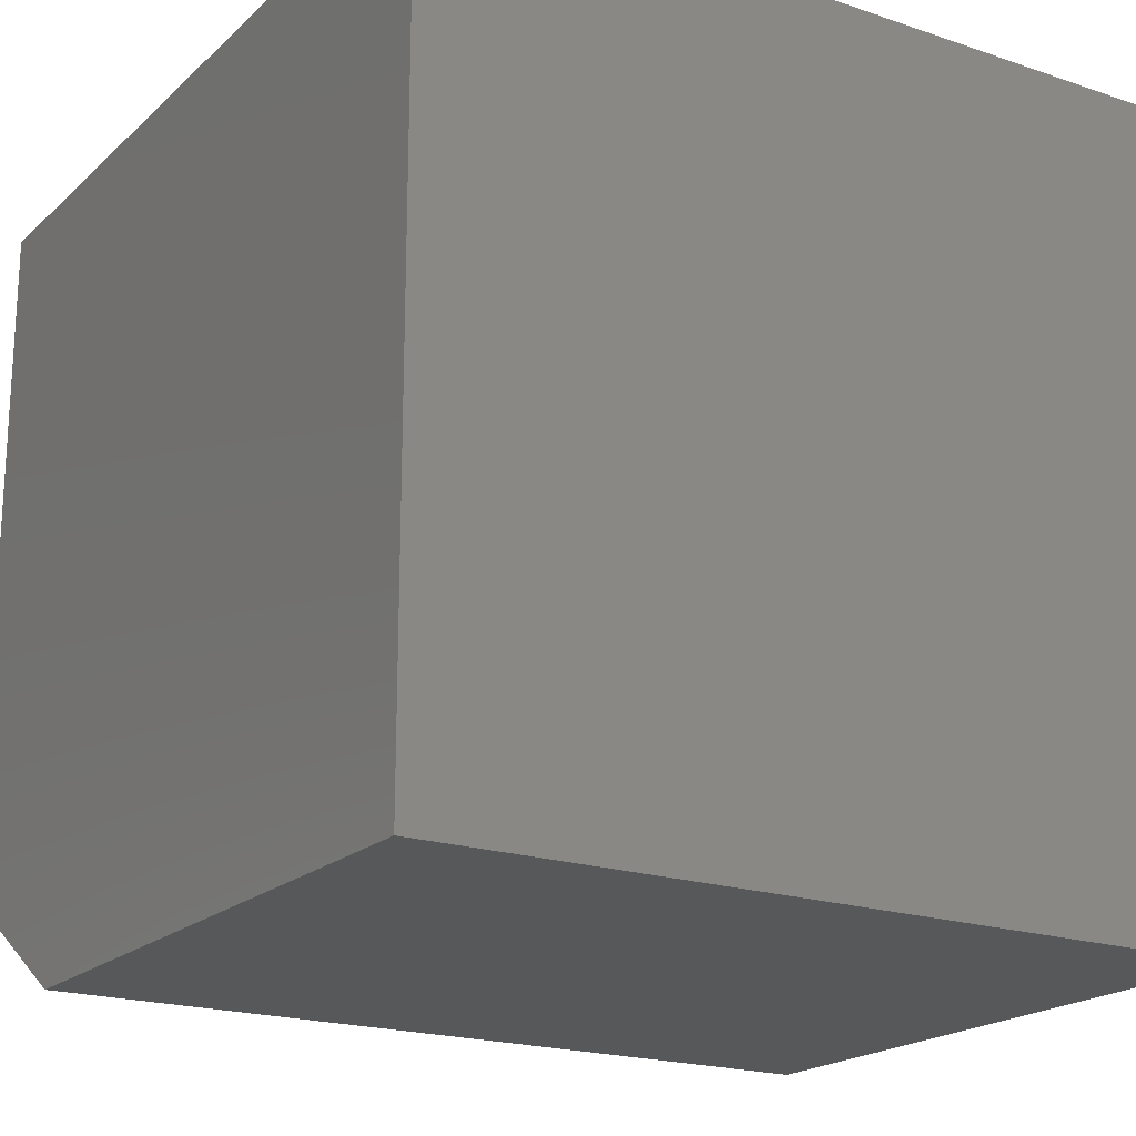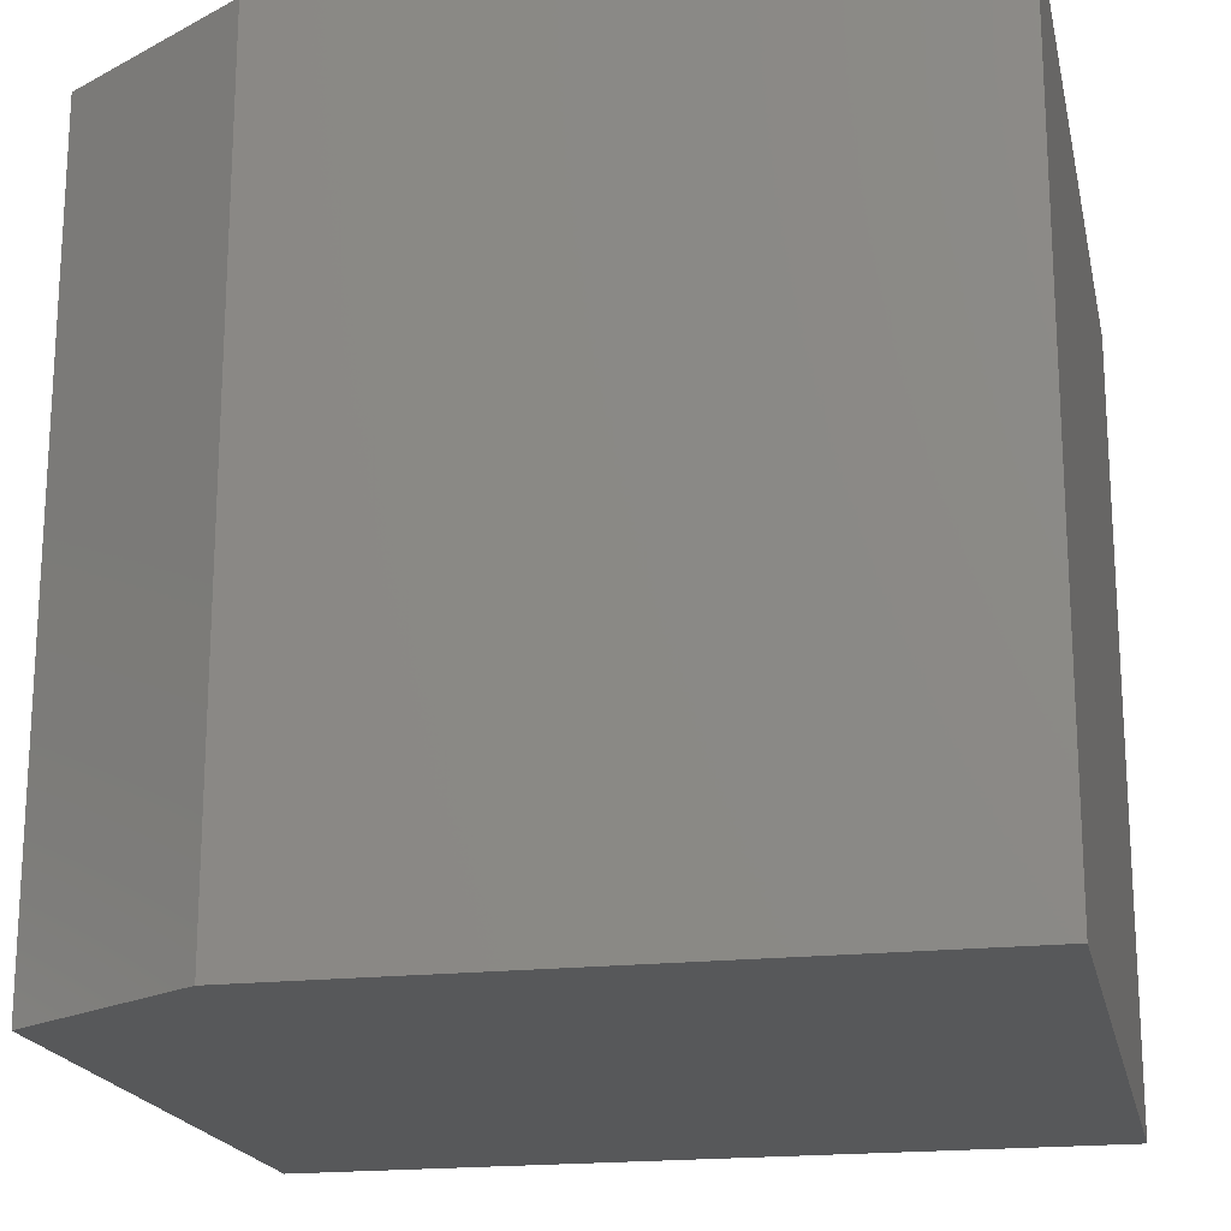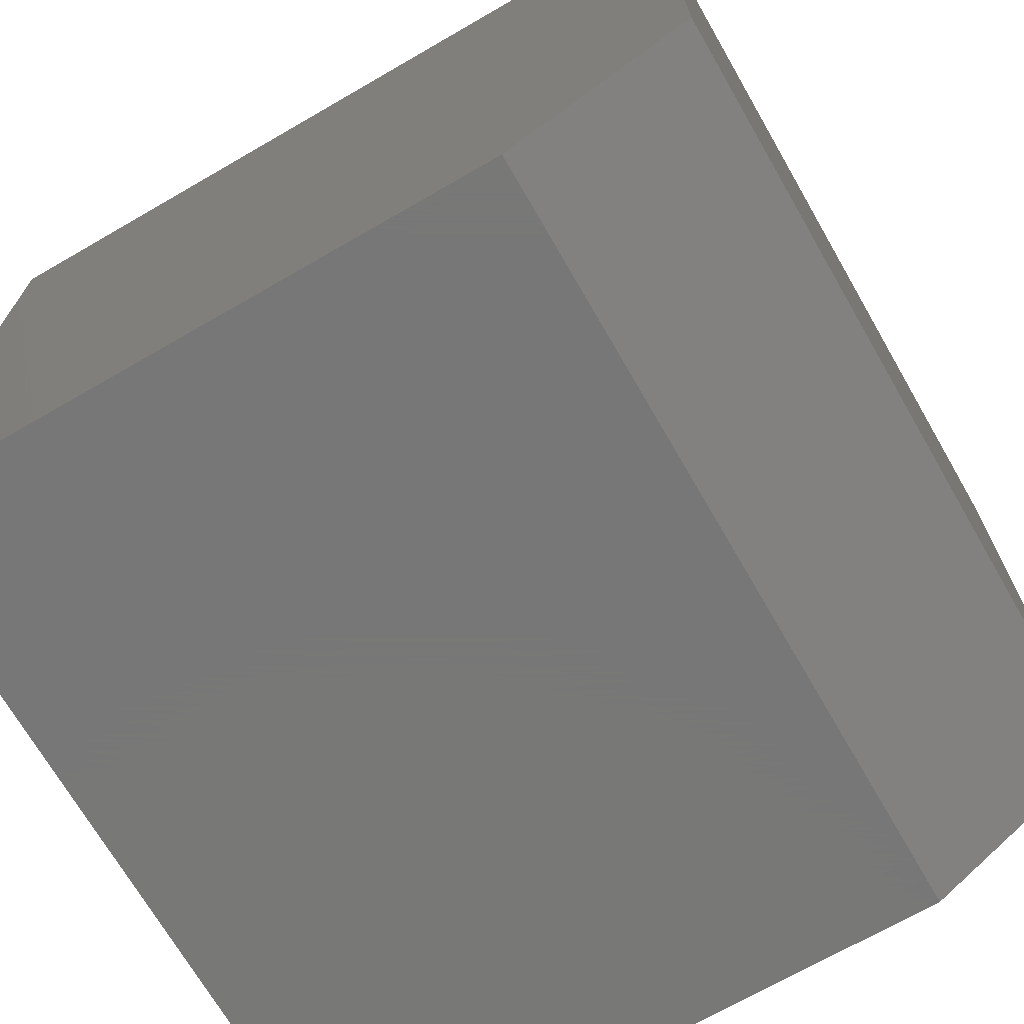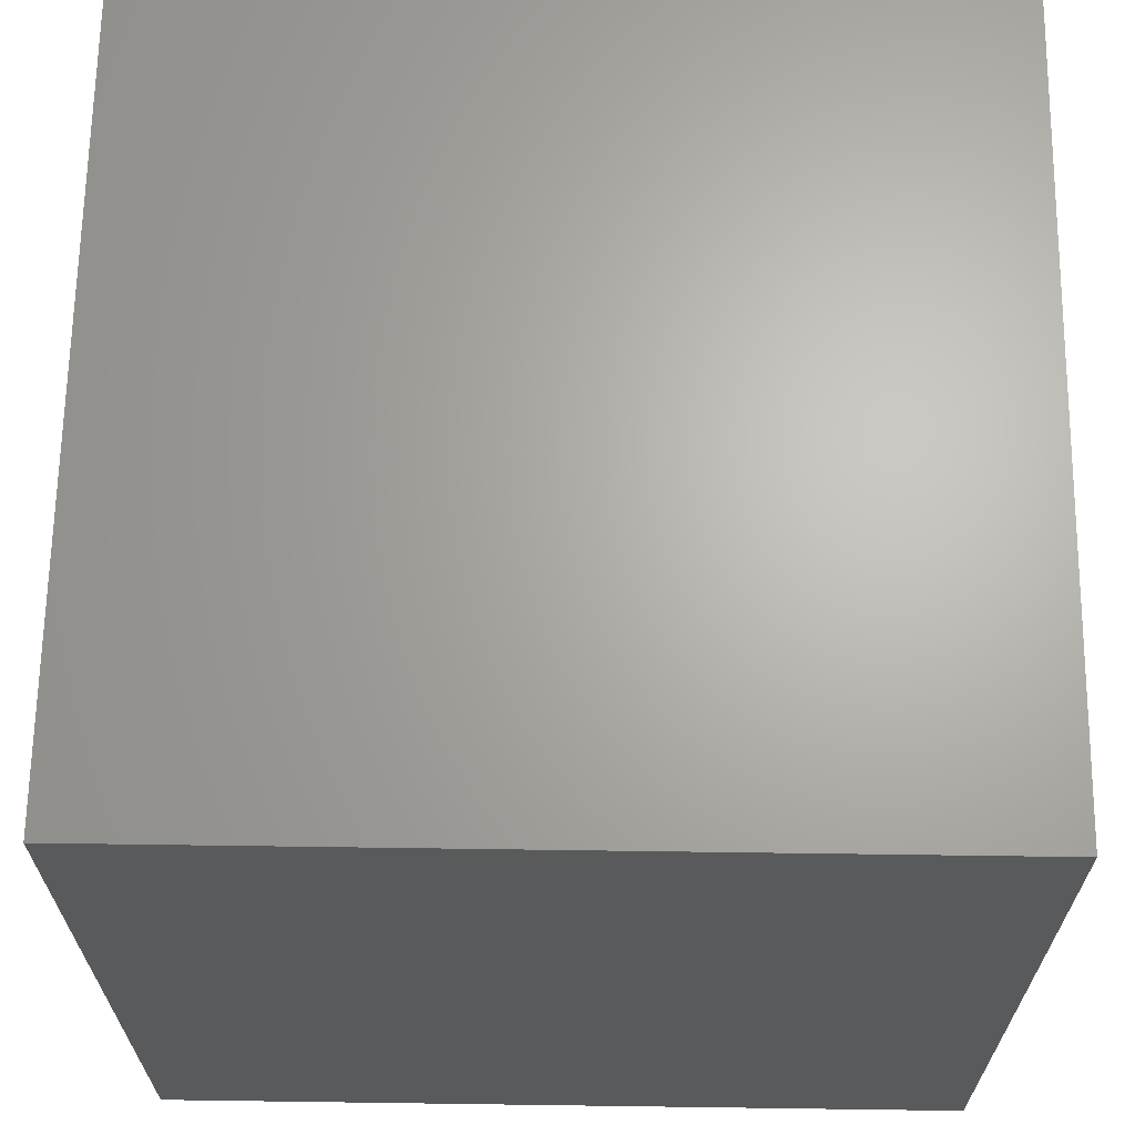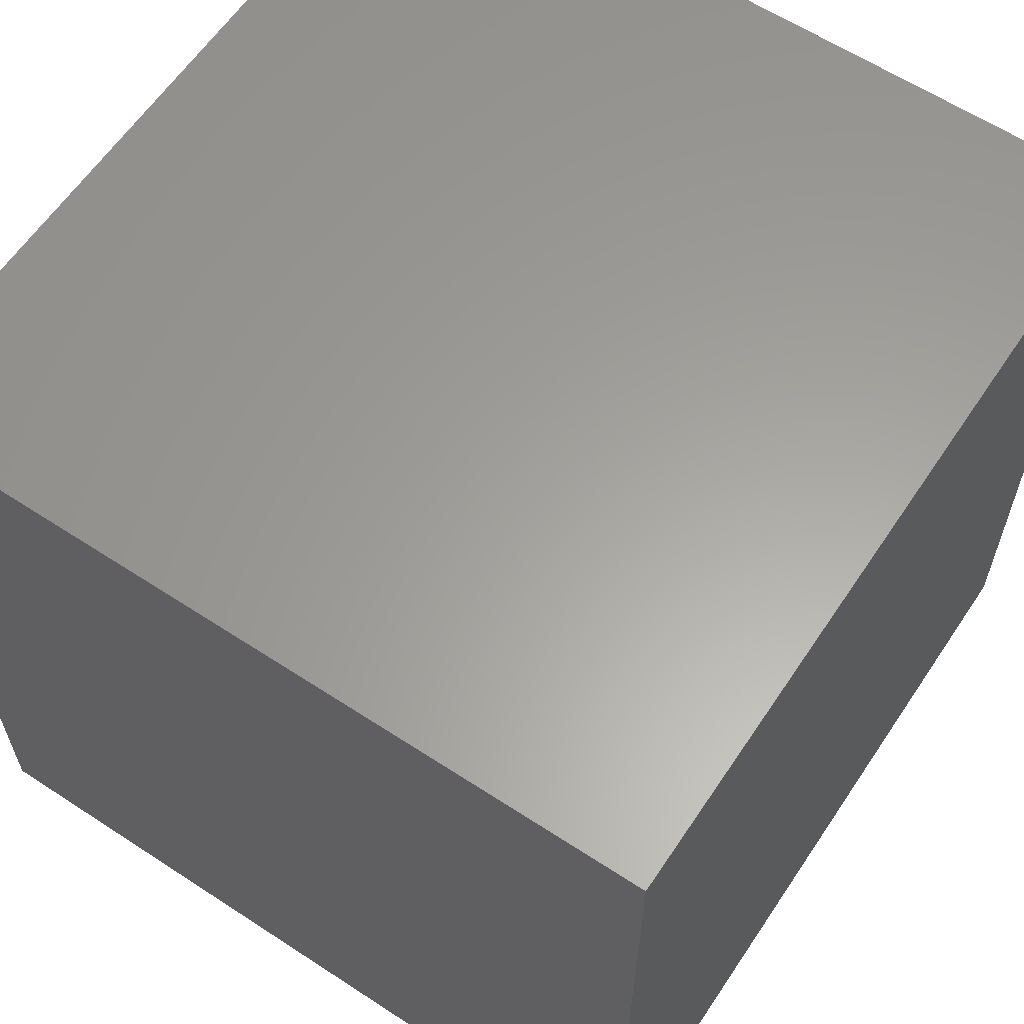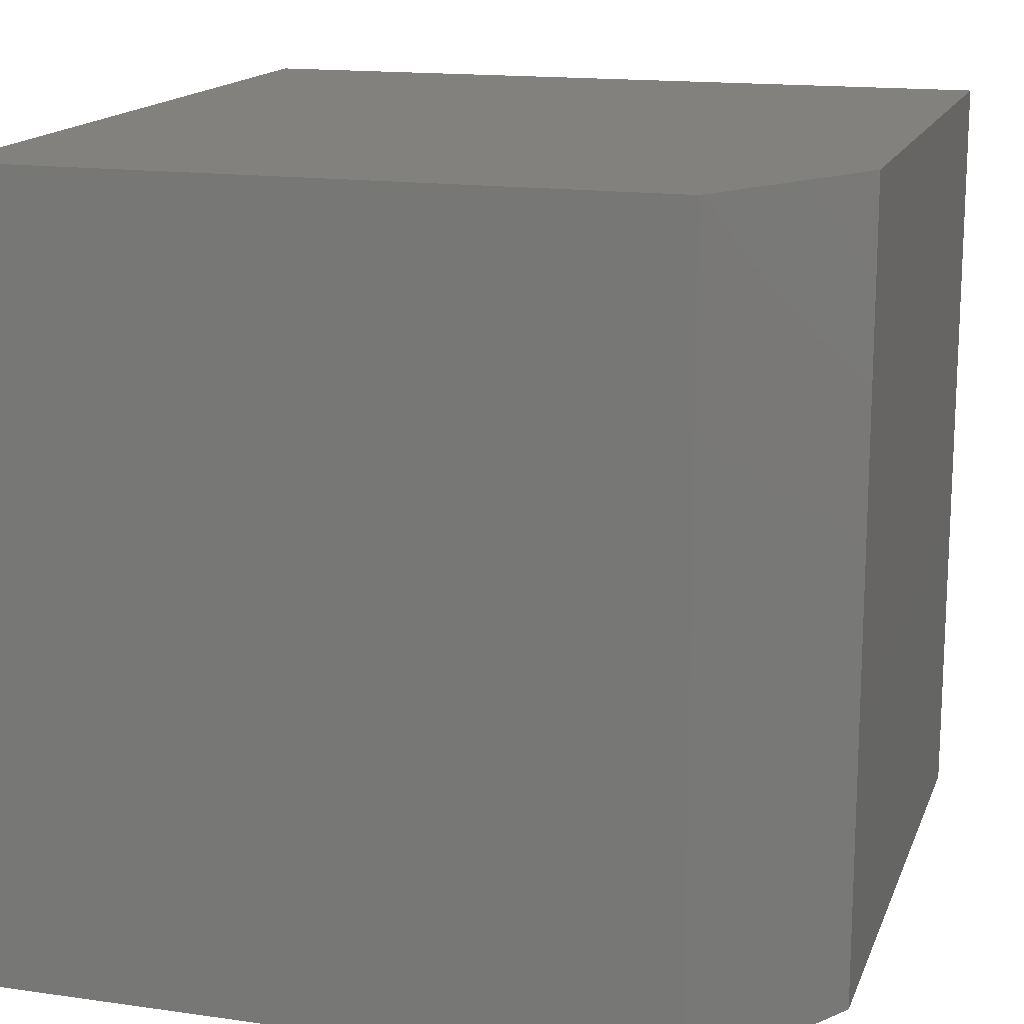
<metadata>
{"format":"stl","ext":"stl","renderer":"f3d","projection":"perspective","resolution":1024,"background":"white","views":[{"elev":-19.8,"azim":57.9,"up":"+Y"},{"elev":-19.3,"azim":11.9,"up":"+Z"},{"elev":-70.3,"azim":-150.0,"up":"+Y"},{"elev":66.0,"azim":90.8,"up":"+Y"},{"elev":61.3,"azim":123.7,"up":"+Z"},{"elev":15.6,"azim":-73.4,"up":"+Z"}]}
</metadata>
<code>
# stl→obj: 10 verts, 16 faces
v 0.1719 -0.7344 -1.052e-17
v 0.75 -0.7344 -4.592e-17
v 0.1719 -0.7344 0.7342
v 0.75 -0.7344 0.7342
v 4.496e-17 0 0.7342
v 0 0 0
v 0 -0.625 0.7342
v 0 -0.625 0
v 0.75 0 0.7342
v 0.75 0 -4.592e-17
f 1 2 3
f 3 2 4
f 5 6 7
f 7 6 8
f 4 9 3
f 3 9 5
f 3 5 7
f 10 2 6
f 6 2 1
f 6 1 8
f 1 3 8
f 8 3 7
f 6 5 10
f 10 5 9
f 10 9 2
f 2 9 4

</code>
